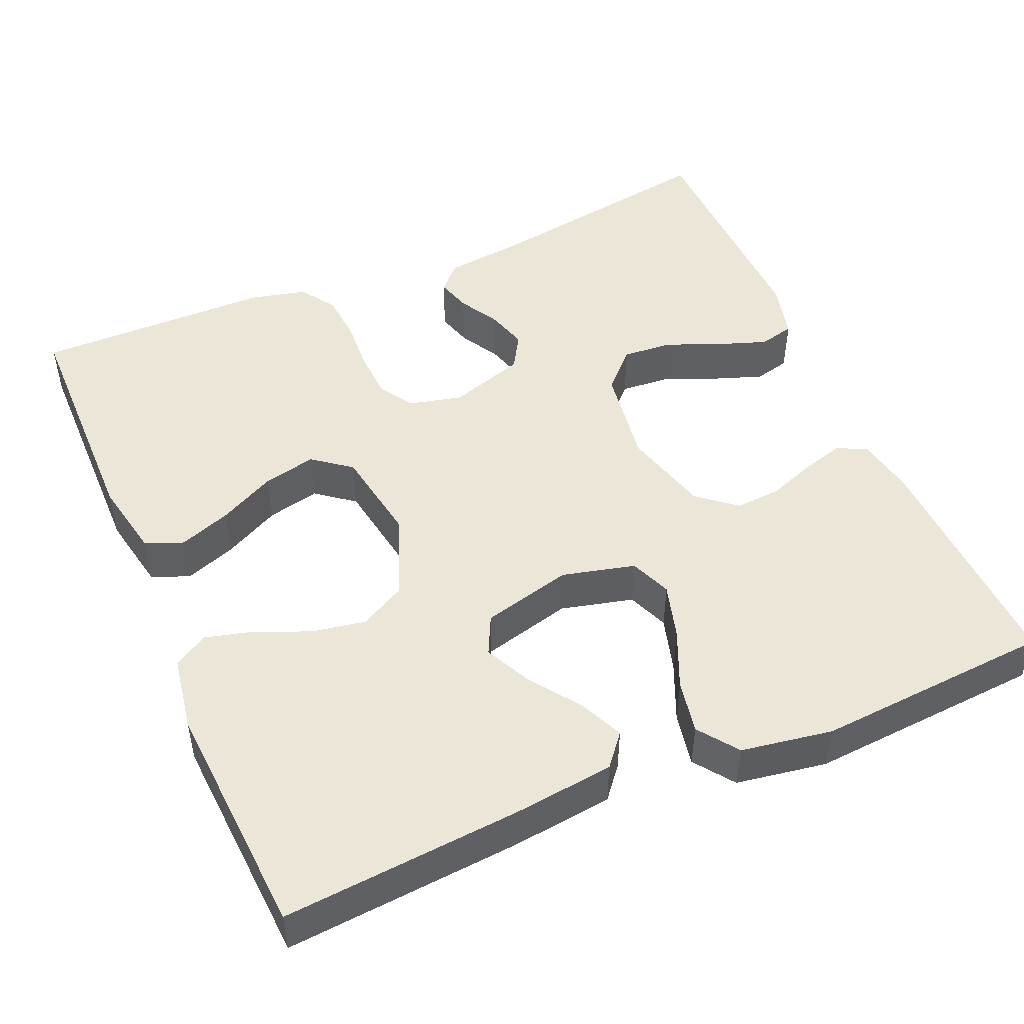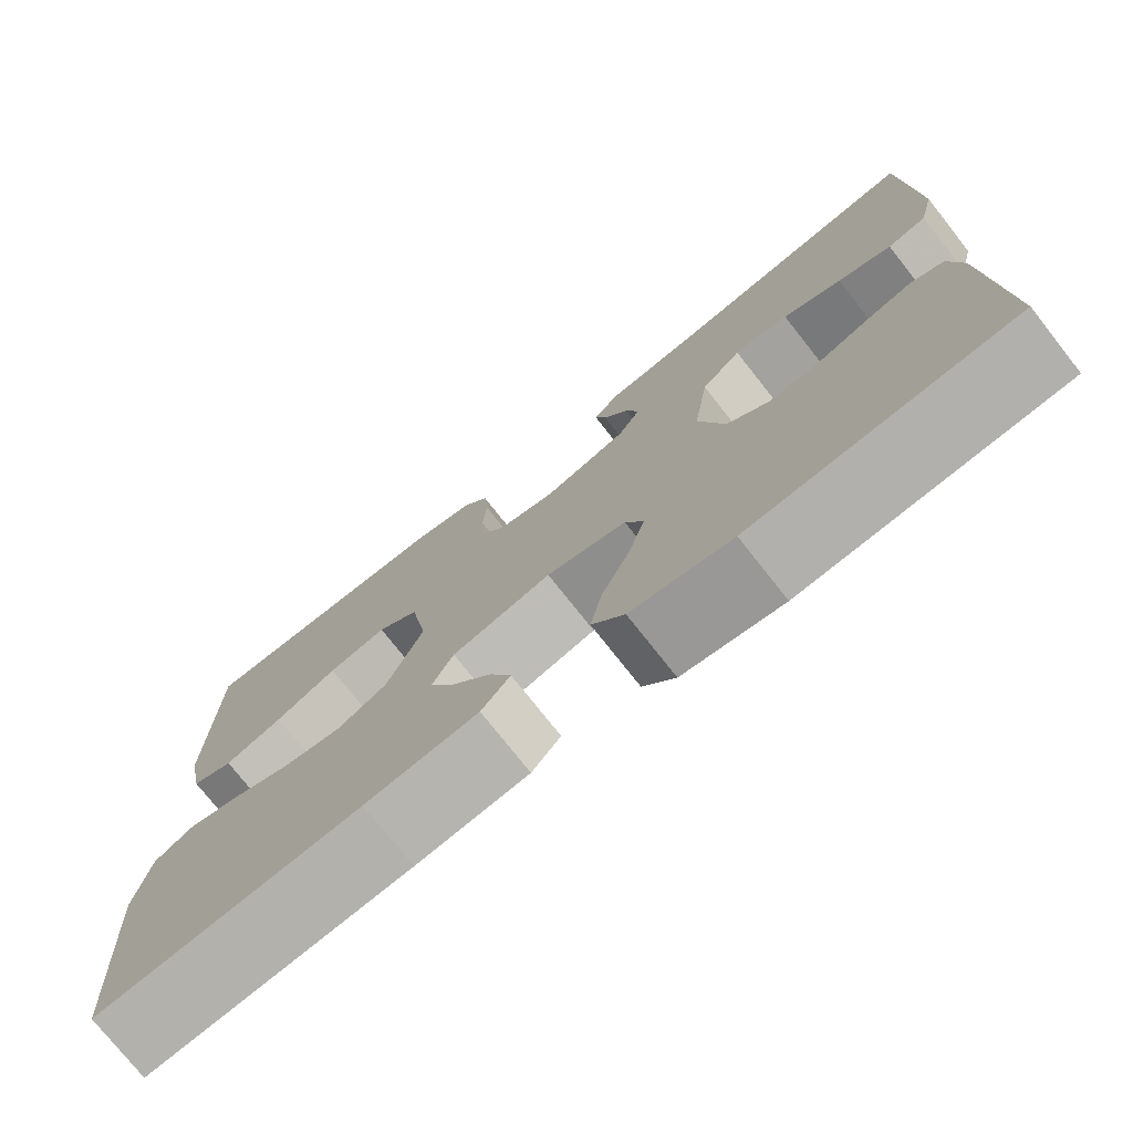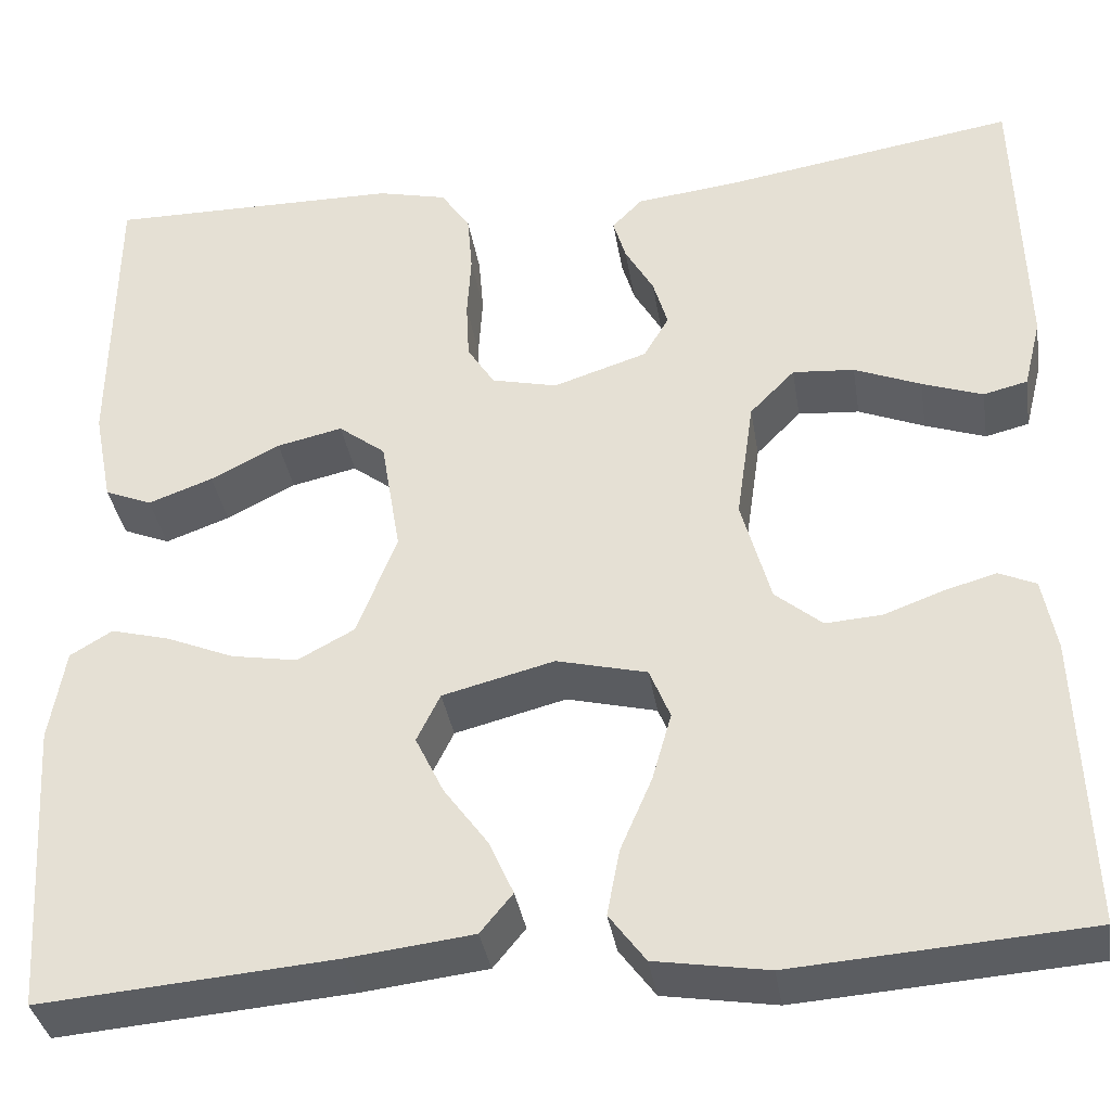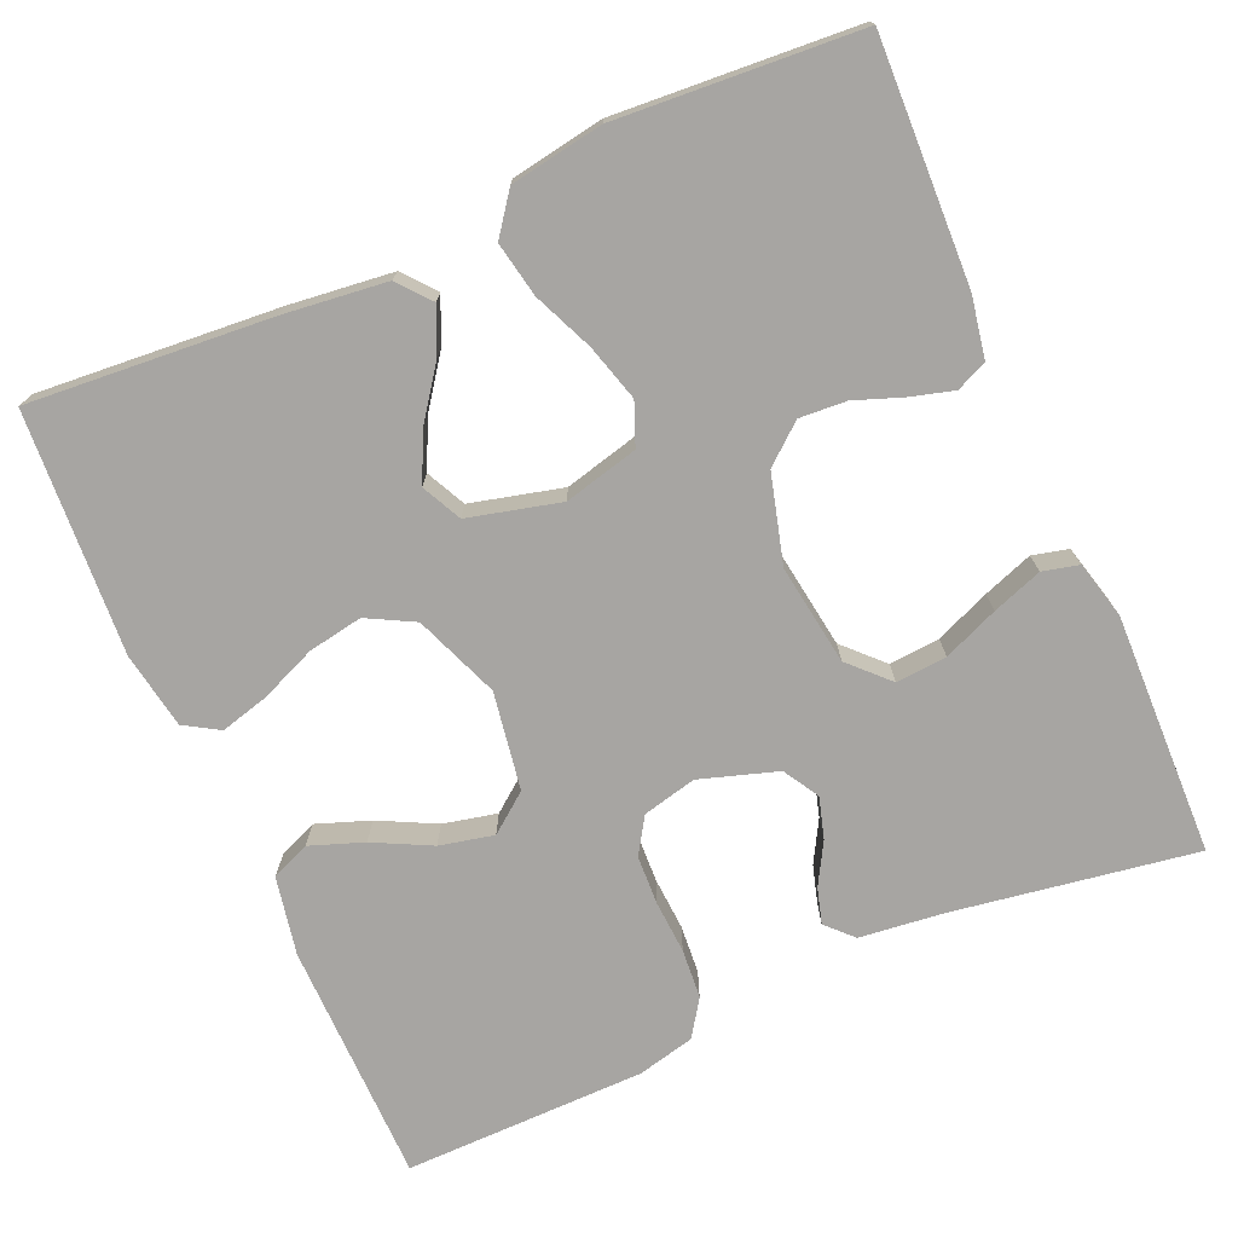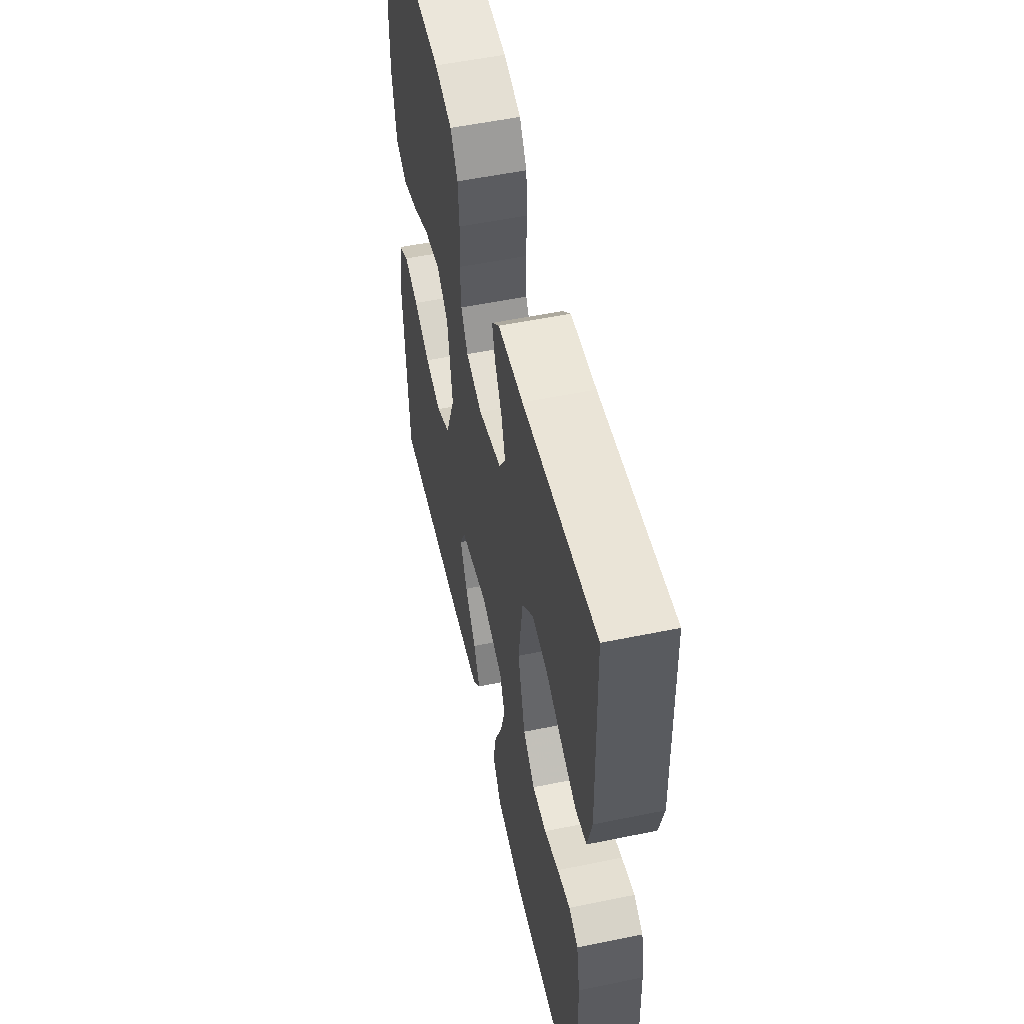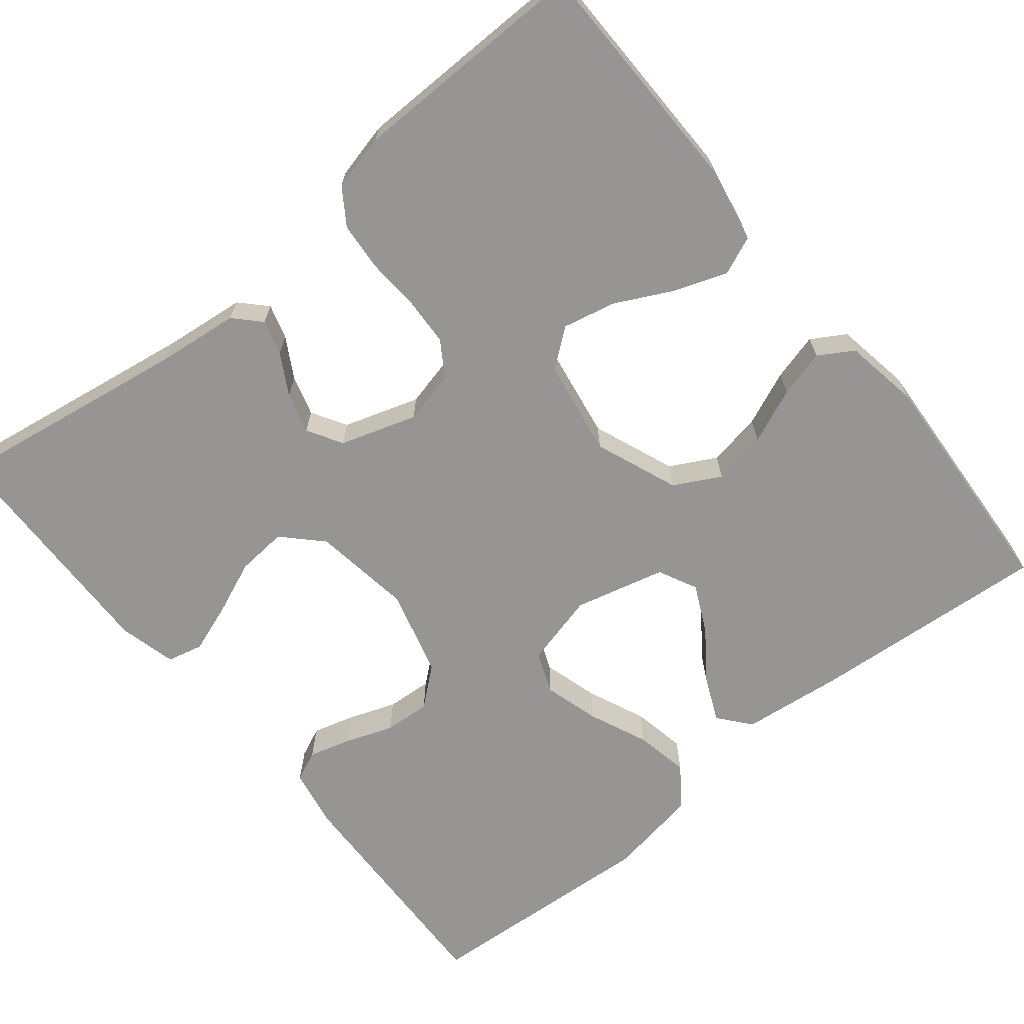
<metadata>
{"format":"obj","ext":"obj","renderer":"f3d","projection":"perspective","resolution":1024,"background":"white","views":[{"elev":48.6,"azim":156.7,"up":"+Y"},{"elev":-75.8,"azim":-141.7,"up":"+Z"},{"elev":-36.1,"azim":-170.9,"up":"+Z"},{"elev":-73.9,"azim":-156.3,"up":"+Y"},{"elev":54.3,"azim":-102.3,"up":"+Z"},{"elev":-67.5,"azim":39.2,"up":"+Y"}]}
</metadata>
<code>
v -0.5 0.07 -0.5
v -0.489 0.07 -0.2
v -0.475 0.07 -0.125
v -0.437 0.07 -0.108
v -0.384 0.07 -0.123
v -0.324 0.07 -0.145
v -0.266 0.07 -0.149
v -0.218 0.07 -0.109
v -0.188 0.07 0
v -0.206 0.07 0.125
v -0.252 0.07 0.172
v -0.315 0.07 0.167
v -0.383 0.07 0.139
v -0.445 0.07 0.117
v -0.49 0.07 0.128
v -0.508 0.07 0.2
v -0.5 0.07 0.5
v -0.2 0.07 0.452
v -0.096 0.07 0.44
v -0.065 0.07 0.408
v -0.078 0.07 0.364
v -0.107 0.07 0.313
v -0.122 0.07 0.262
v -0.096 0.07 0.218
v 0 0.07 0.187
v 0.067 0.07 0.203
v 0.095 0.07 0.247
v 0.098 0.07 0.308
v 0.094 0.07 0.374
v 0.099 0.07 0.435
v 0.129 0.07 0.48
v 0.2 0.07 0.497
v 0.5 0.07 0.5
v 0.503 0.07 0.2
v 0.484 0.07 0.103
v 0.436 0.07 0.083
v 0.37 0.07 0.107
v 0.299 0.07 0.143
v 0.232 0.07 0.158
v 0.184 0.07 0.121
v 0.164 0.07 0
v 0.205 0.07 -0.105
v 0.263 0.07 -0.136
v 0.331 0.07 -0.124
v 0.4 0.07 -0.095
v 0.46 0.07 -0.079
v 0.503 0.07 -0.105
v 0.519 0.07 -0.2
v 0.5 0.07 -0.5
v 0.2 0.07 -0.476
v 0.072 0.07 -0.461
v 0.039 0.07 -0.421
v 0.064 0.07 -0.365
v 0.109 0.07 -0.303
v 0.138 0.07 -0.243
v 0.114 0.07 -0.194
v 0 0.07 -0.165
v -0.092 0.07 -0.188
v -0.113 0.07 -0.24
v -0.093 0.07 -0.31
v -0.061 0.07 -0.384
v -0.048 0.07 -0.452
v -0.085 0.07 -0.502
v -0.2 0.07 -0.521
v -0.5 0 -0.5
v -0.489 0 -0.2
v -0.475 0 -0.125
v -0.437 0 -0.108
v -0.384 0 -0.123
v -0.324 0 -0.145
v -0.266 0 -0.149
v -0.218 0 -0.109
v -0.188 0 0
v -0.206 0 0.125
v -0.252 0 0.172
v -0.315 0 0.167
v -0.383 0 0.139
v -0.445 0 0.117
v -0.49 0 0.128
v -0.508 0 0.2
v -0.5 0 0.5
v -0.2 0 0.452
v -0.096 0 0.44
v -0.065 0 0.408
v -0.078 0 0.364
v -0.107 0 0.313
v -0.122 0 0.262
v -0.096 0 0.218
v 0 0 0.187
v 0.067 0 0.203
v 0.095 0 0.247
v 0.098 0 0.308
v 0.094 0 0.374
v 0.099 0 0.435
v 0.129 0 0.48
v 0.2 0 0.497
v 0.5 0 0.5
v 0.503 0 0.2
v 0.484 0 0.103
v 0.436 0 0.083
v 0.37 0 0.107
v 0.299 0 0.143
v 0.232 0 0.158
v 0.184 0 0.121
v 0.164 0 0
v 0.205 0 -0.105
v 0.263 0 -0.136
v 0.331 0 -0.124
v 0.4 0 -0.095
v 0.46 0 -0.079
v 0.503 0 -0.105
v 0.519 0 -0.2
v 0.5 0 -0.5
v 0.2 0 -0.476
v 0.072 0 -0.461
v 0.039 0 -0.421
v 0.064 0 -0.365
v 0.109 0 -0.303
v 0.138 0 -0.243
v 0.114 0 -0.194
v 0 0 -0.165
v -0.092 0 -0.188
v -0.113 0 -0.24
v -0.093 0 -0.31
v -0.061 0 -0.384
v -0.048 0 -0.452
v -0.085 0 -0.502
v -0.2 0 -0.521
f 4 5 6
f 3 4 6
f 2 3 6
f 1 2 6
f 64 1 6
f 63 64 6
f 62 63 6
f 61 62 6
f 60 61 6
f 59 60 6 7
f 58 59 7 8
f 57 58 8 9
f 56 57 9 10
f 52 53 54
f 51 52 54
f 50 51 54
f 49 50 54
f 48 49 54
f 47 48 54
f 46 47 54
f 45 46 54
f 44 45 54
f 43 44 54 55
f 42 43 55 56
f 36 37 38
f 35 36 38
f 34 35 38
f 33 34 38
f 32 33 38
f 31 32 38
f 30 31 38
f 29 30 38
f 28 29 38
f 27 28 38 39
f 26 27 39 40
f 20 21 22
f 19 20 22
f 18 19 22
f 18 22 23
f 17 18 23
f 16 17 23
f 15 16 23
f 14 15 23
f 13 14 23
f 12 13 23
f 11 12 23 24
f 11 24 25
f 10 11 25
f 56 10 25
f 42 56 25
f 41 42 25
f 25 26 40 41
f 70 69 68
f 70 68 67
f 70 67 66
f 70 66 65
f 70 65 128
f 70 128 127
f 70 127 126
f 70 126 125
f 70 125 124
f 71 70 124 123
f 72 71 123 122
f 73 72 122 121
f 74 73 121 120
f 118 117 116
f 118 116 115
f 118 115 114
f 118 114 113
f 118 113 112
f 118 112 111
f 118 111 110
f 118 110 109
f 118 109 108
f 119 118 108 107
f 120 119 107 106
f 102 101 100
f 102 100 99
f 102 99 98
f 102 98 97
f 102 97 96
f 102 96 95
f 102 95 94
f 102 94 93
f 102 93 92
f 103 102 92 91
f 104 103 91 90
f 86 85 84
f 86 84 83
f 86 83 82
f 87 86 82
f 87 82 81
f 87 81 80
f 87 80 79
f 87 79 78
f 87 78 77
f 87 77 76
f 88 87 76 75
f 89 88 75
f 89 75 74
f 89 74 120
f 89 120 106
f 89 106 105
f 105 104 90 89
f 1 65 66 2
f 2 66 67 3
f 3 67 68 4
f 4 68 69 5
f 5 69 70 6
f 6 70 71 7
f 7 71 72 8
f 8 72 73 9
f 9 73 74 10
f 10 74 75 11
f 11 75 76 12
f 12 76 77 13
f 13 77 78 14
f 14 78 79 15
f 15 79 80 16
f 16 80 81 17
f 17 81 82 18
f 18 82 83 19
f 19 83 84 20
f 20 84 85 21
f 21 85 86 22
f 22 86 87 23
f 23 87 88 24
f 24 88 89 25
f 25 89 90 26
f 26 90 91 27
f 27 91 92 28
f 28 92 93 29
f 29 93 94 30
f 30 94 95 31
f 31 95 96 32
f 32 96 97 33
f 33 97 98 34
f 34 98 99 35
f 35 99 100 36
f 36 100 101 37
f 37 101 102 38
f 38 102 103 39
f 39 103 104 40
f 40 104 105 41
f 41 105 106 42
f 42 106 107 43
f 43 107 108 44
f 44 108 109 45
f 45 109 110 46
f 46 110 111 47
f 47 111 112 48
f 48 112 113 49
f 49 113 114 50
f 50 114 115 51
f 51 115 116 52
f 52 116 117 53
f 53 117 118 54
f 54 118 119 55
f 55 119 120 56
f 56 120 121 57
f 57 121 122 58
f 58 122 123 59
f 59 123 124 60
f 60 124 125 61
f 61 125 126 62
f 62 126 127 63
f 63 127 128 64
f 64 128 65 1

</code>
